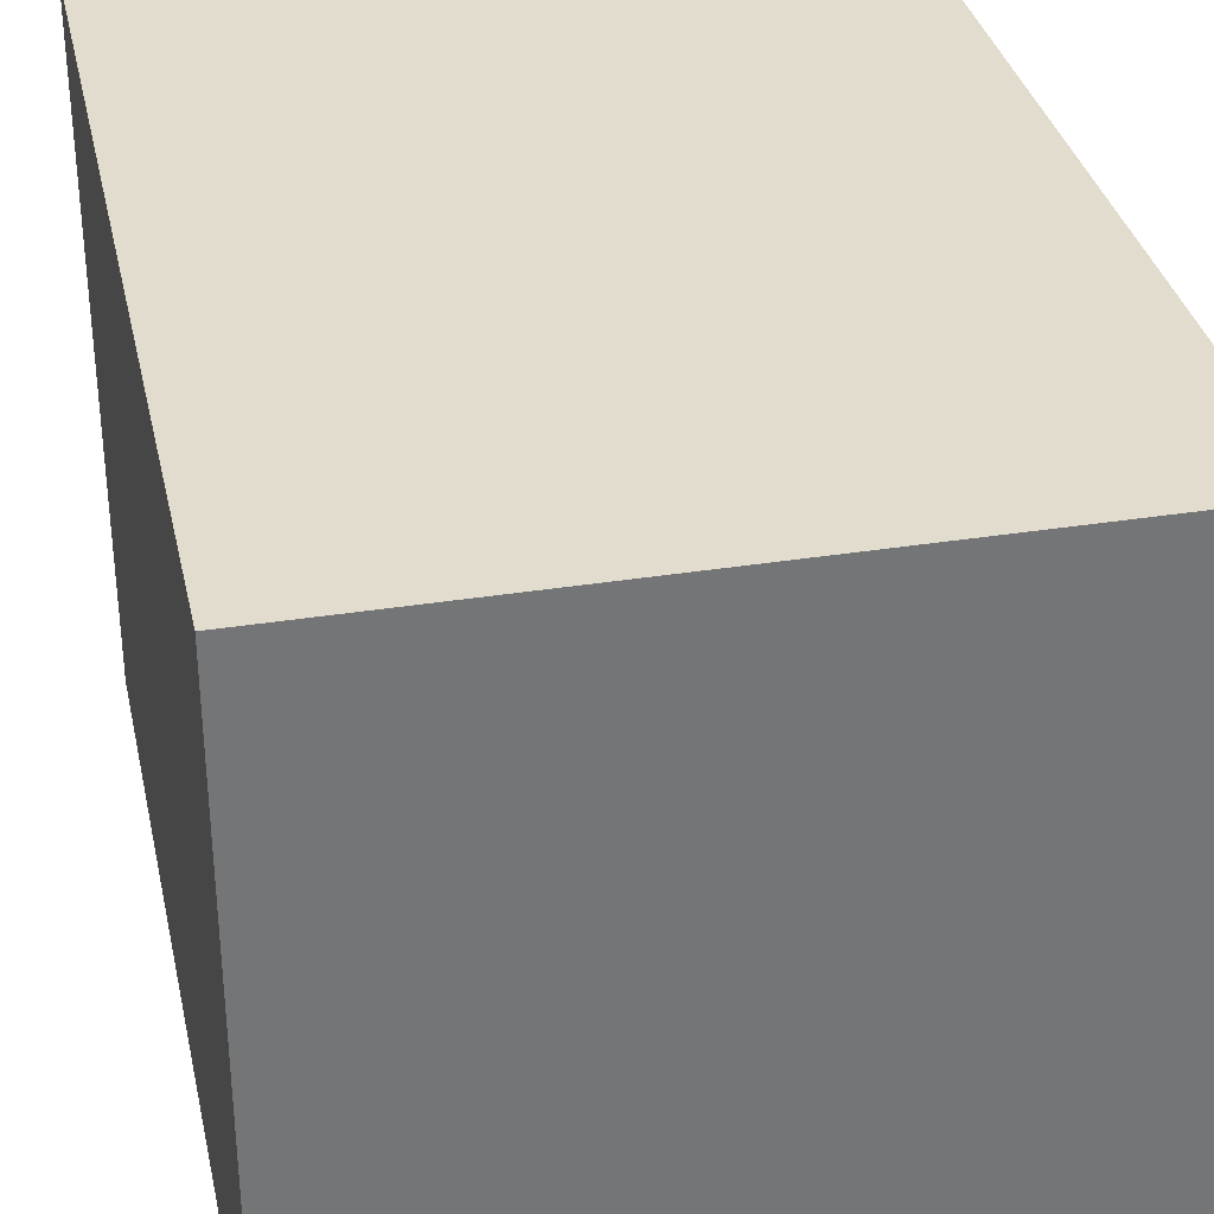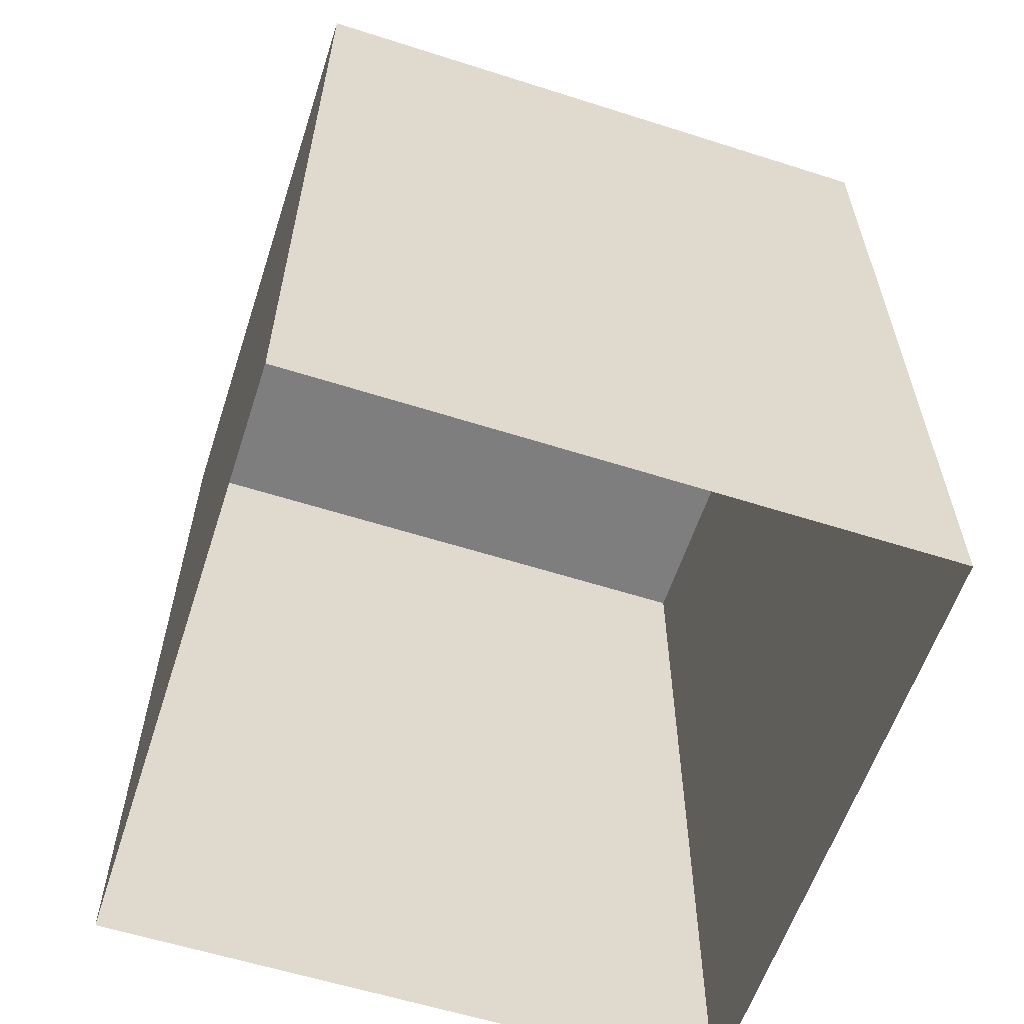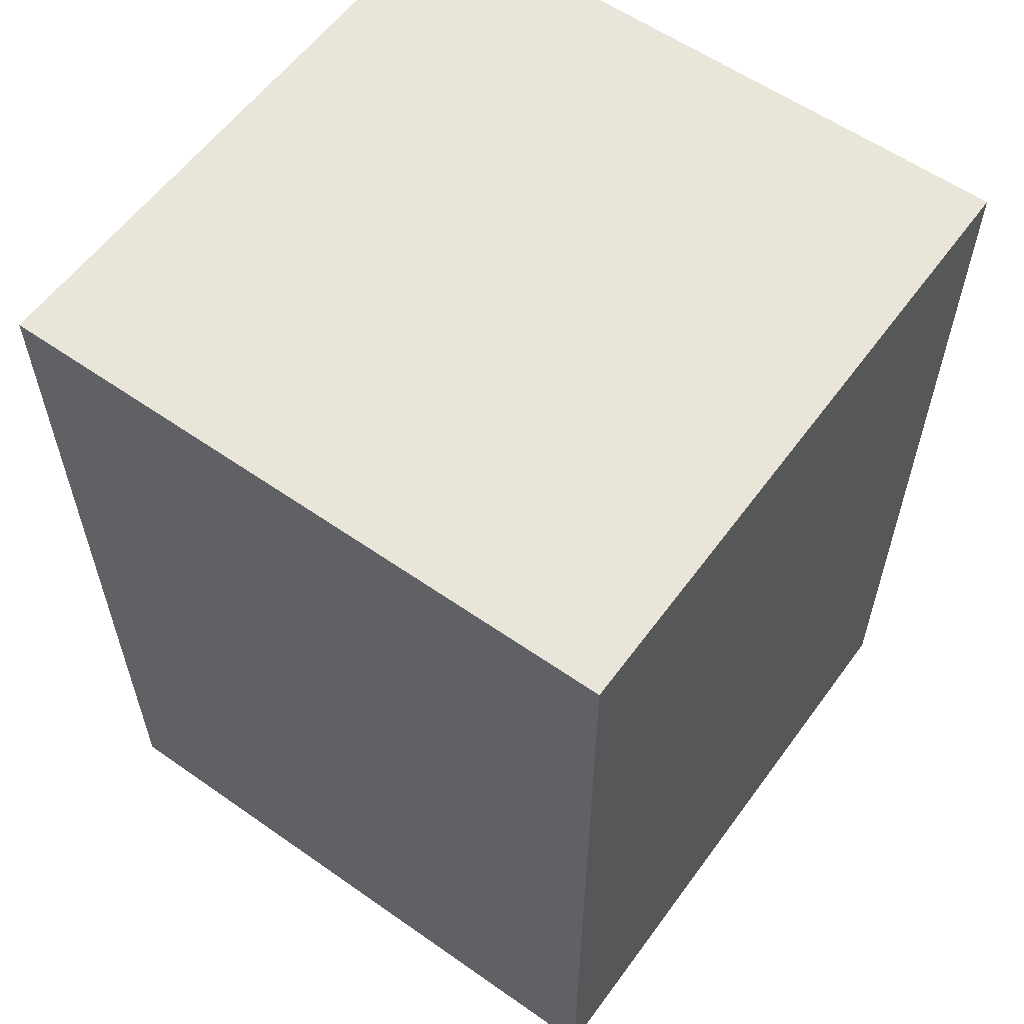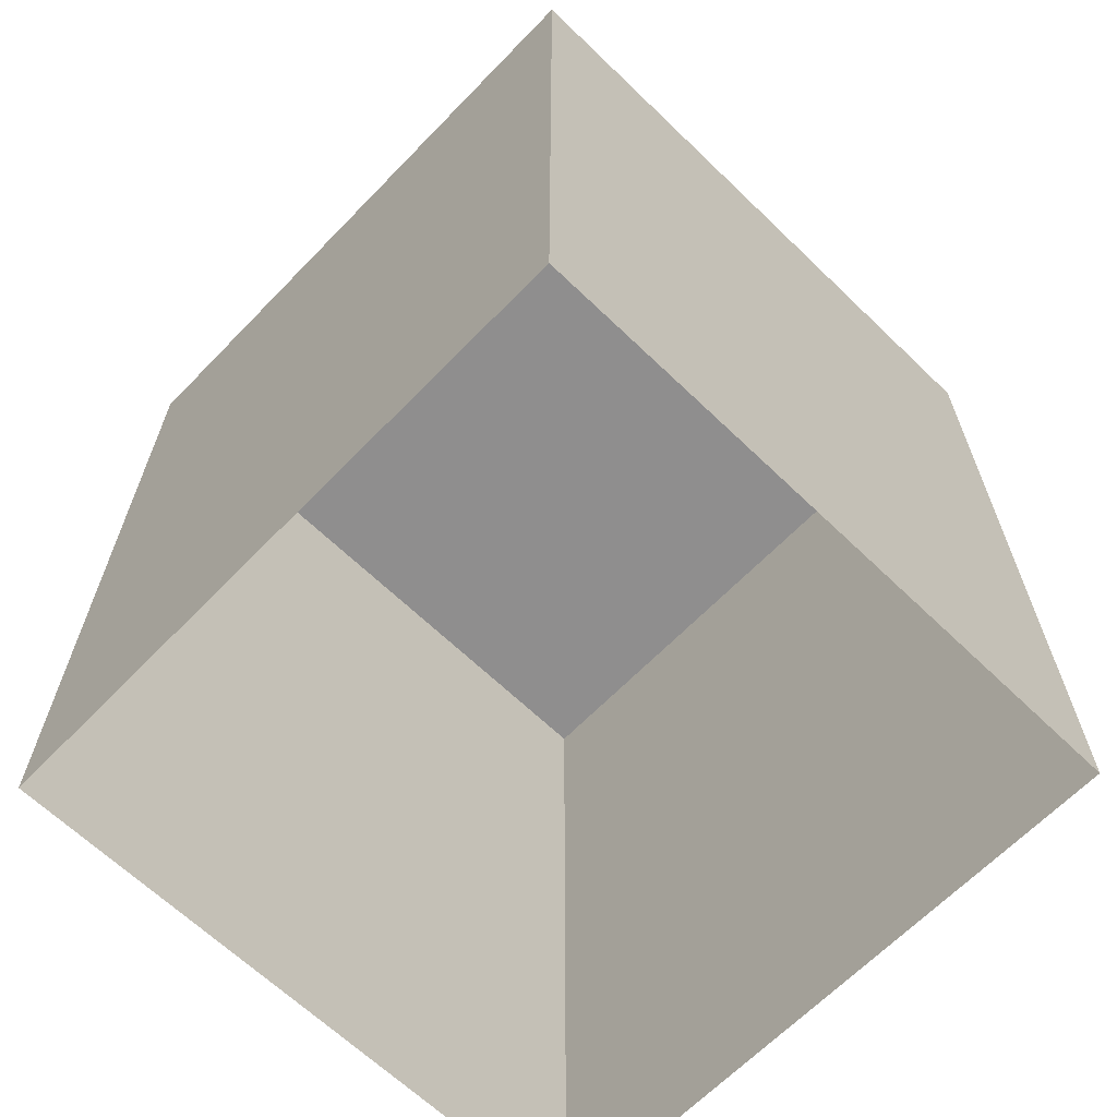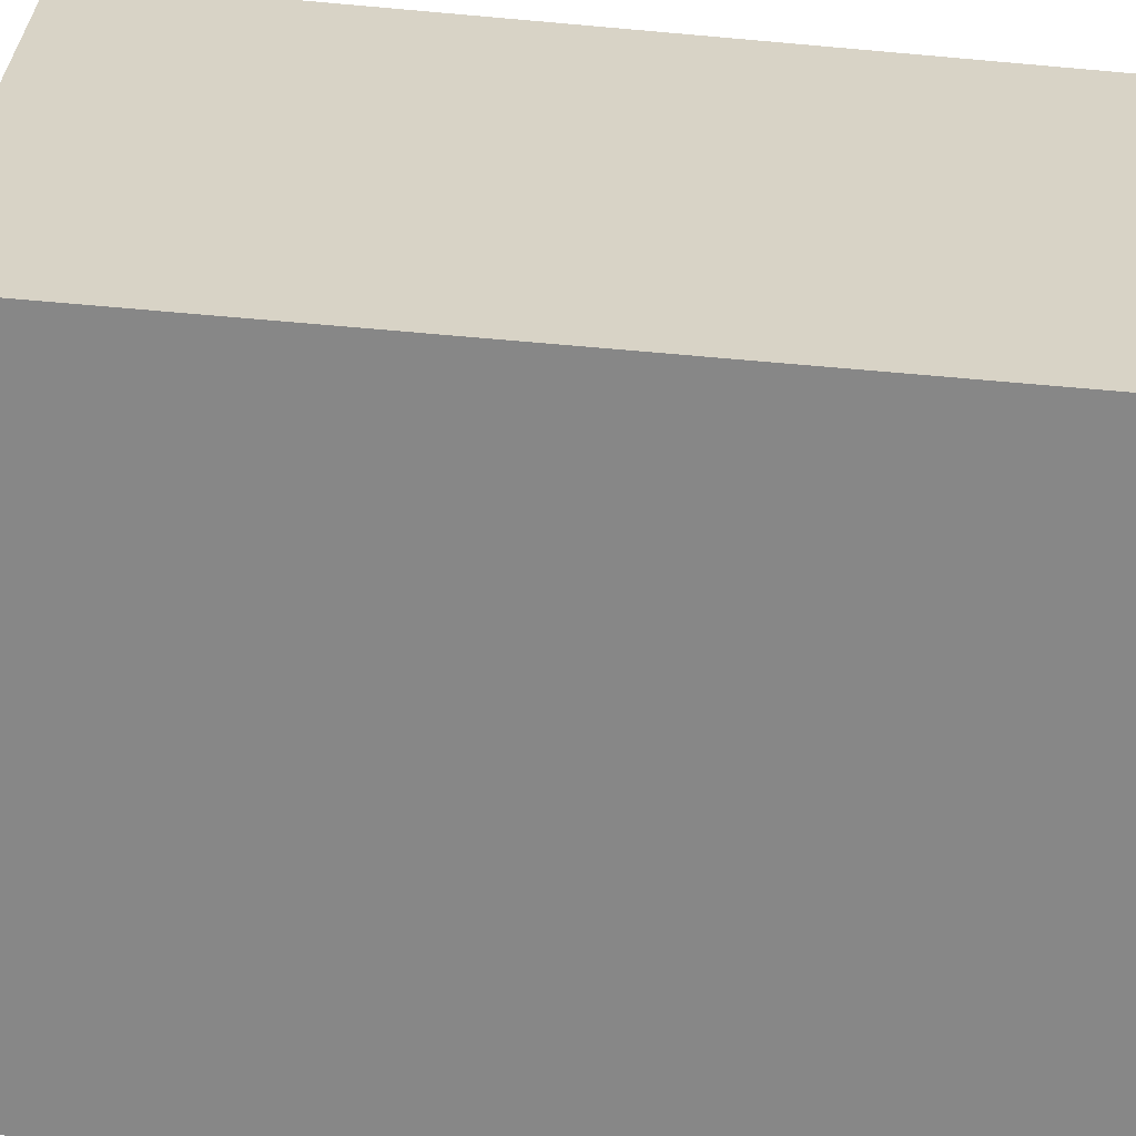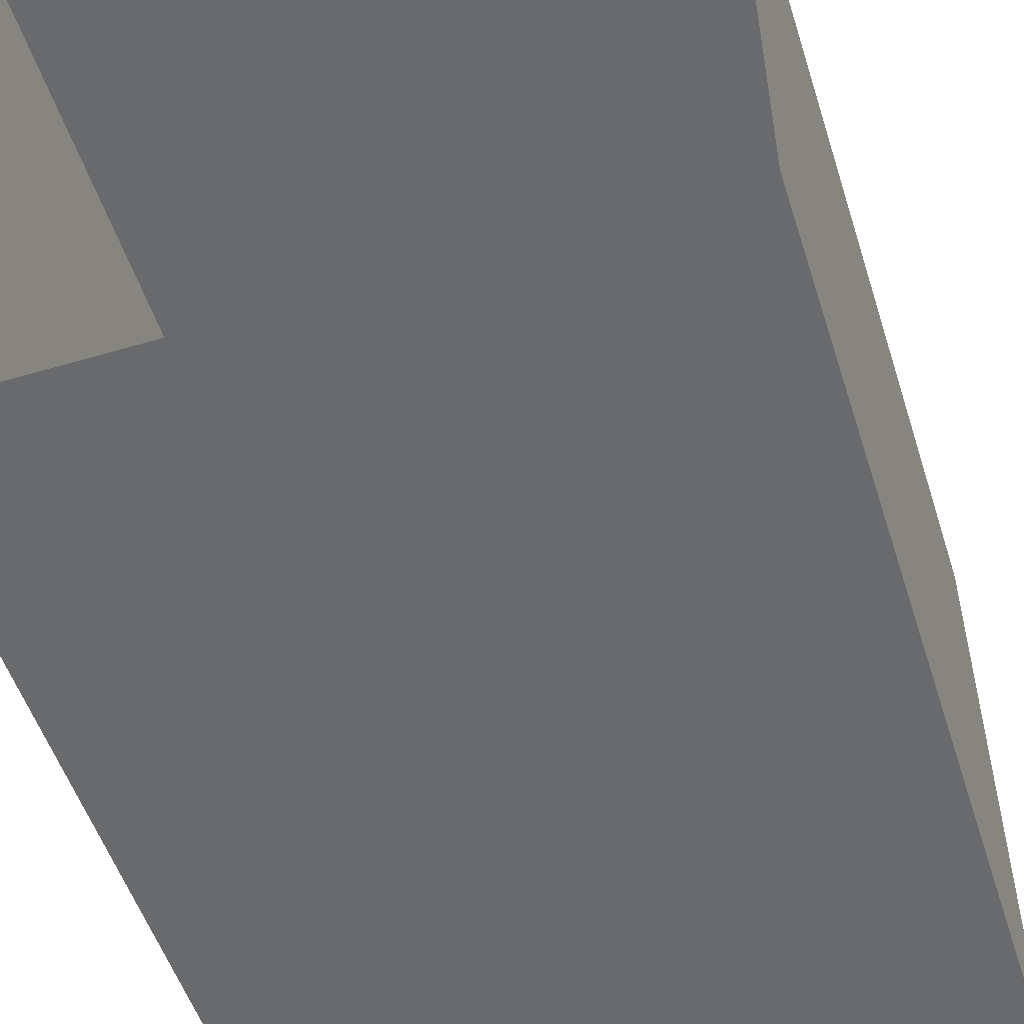
<metadata>
{"format":"obj","ext":"obj","renderer":"f3d","projection":"perspective","resolution":1024,"background":"white","views":[{"elev":34.0,"azim":167.8,"up":"+Z"},{"elev":-59.4,"azim":-18.1,"up":"+Y"},{"elev":58.4,"azim":-54.1,"up":"+Y"},{"elev":-65.0,"azim":45.9,"up":"+Y"},{"elev":-62.6,"azim":-95.2,"up":"+Z"},{"elev":-52.9,"azim":17.6,"up":"+Z"}]}
</metadata>
<code>
o cube
v 0.25 0.5 0.25
v 0.25 0.5 -0.25
v 0.25 -0.1875 0.25
v 0.25 -0.1875 -0.25
v -0.25 0.5 -0.25
v -0.25 0.5 0.25
v -0.25 -0.1875 -0.25
v -0.25 -0.1875 0.25
f 4 7 5 2
f 3 4 2 1
f 8 3 1 6
f 7 8 6 5
f 6 1 2 5

</code>
